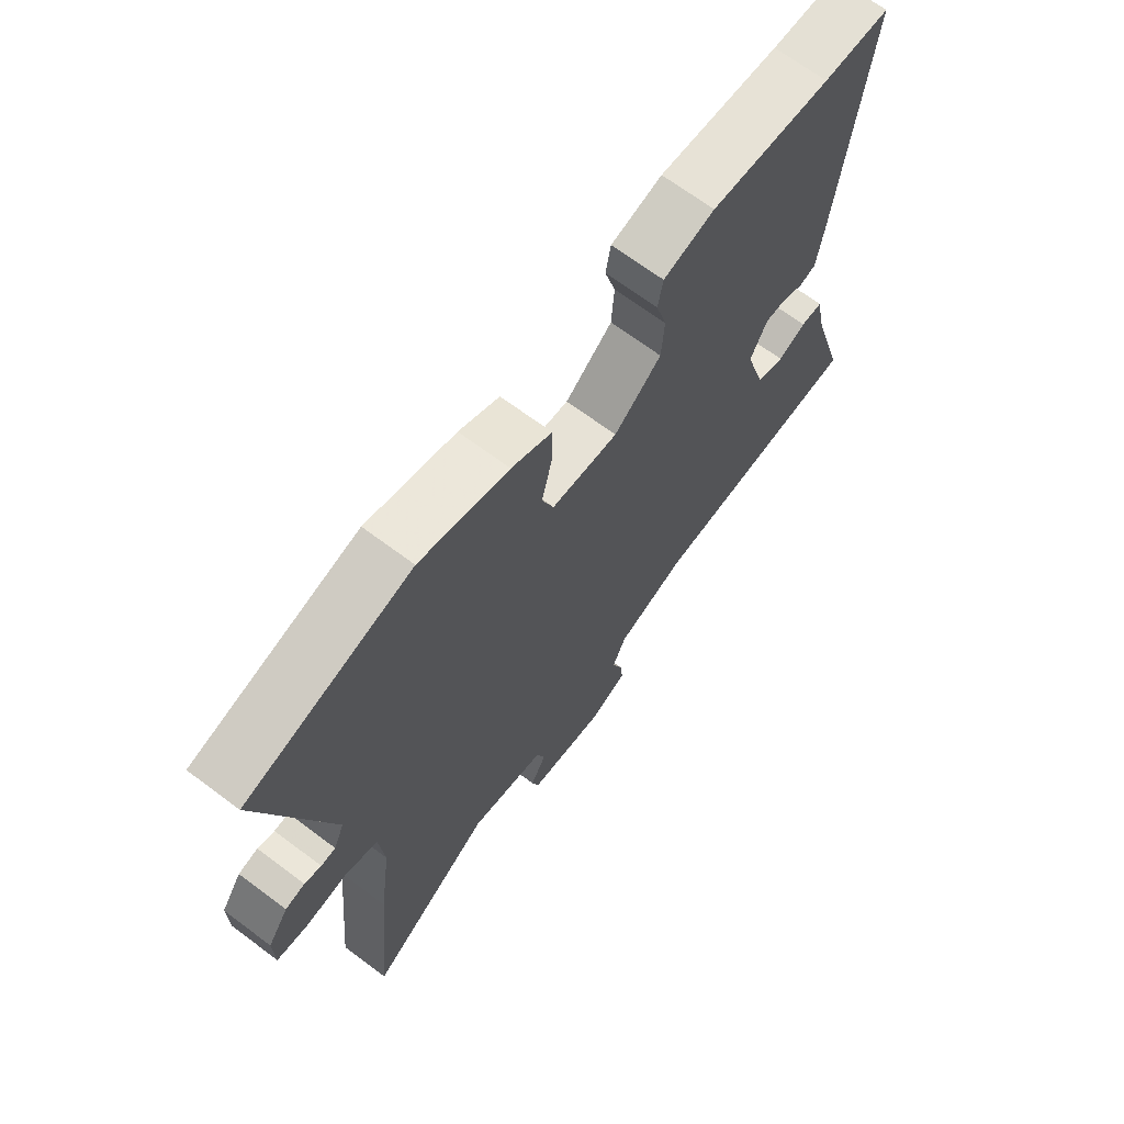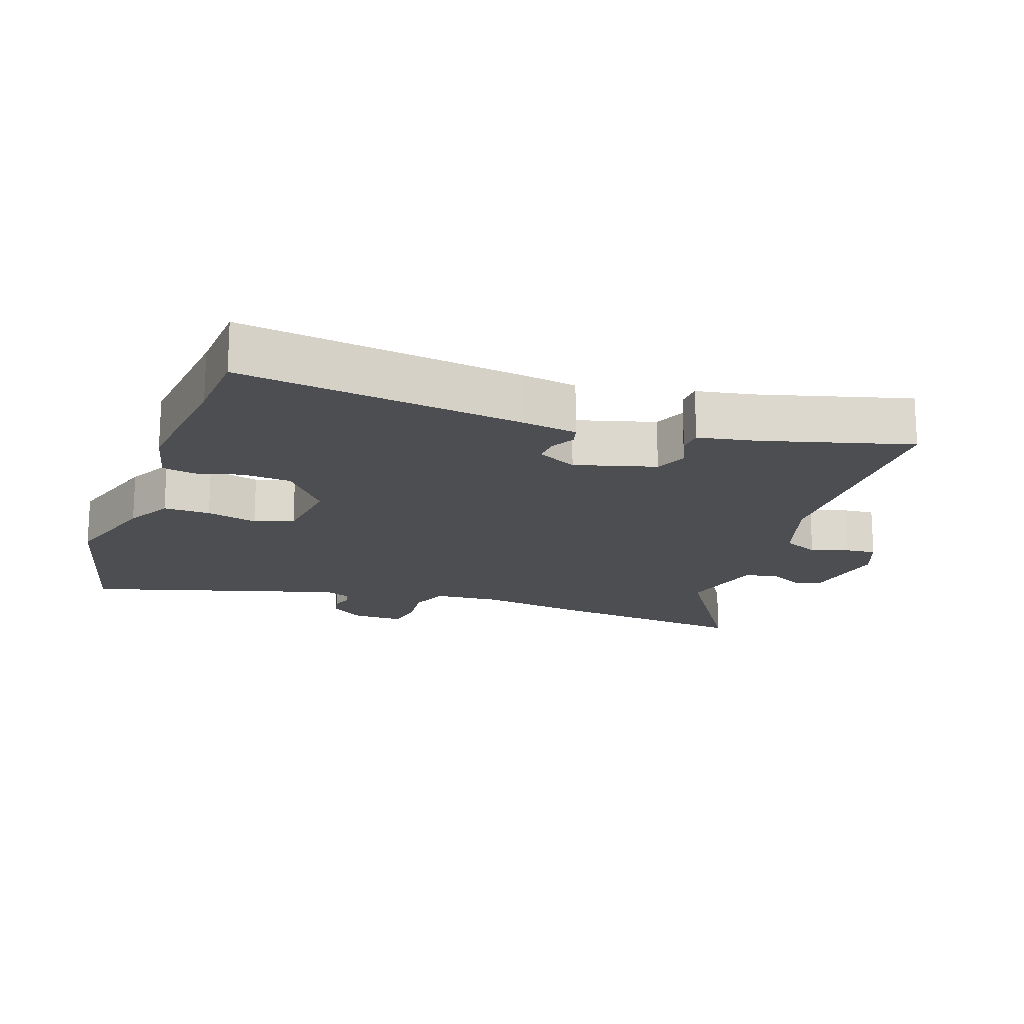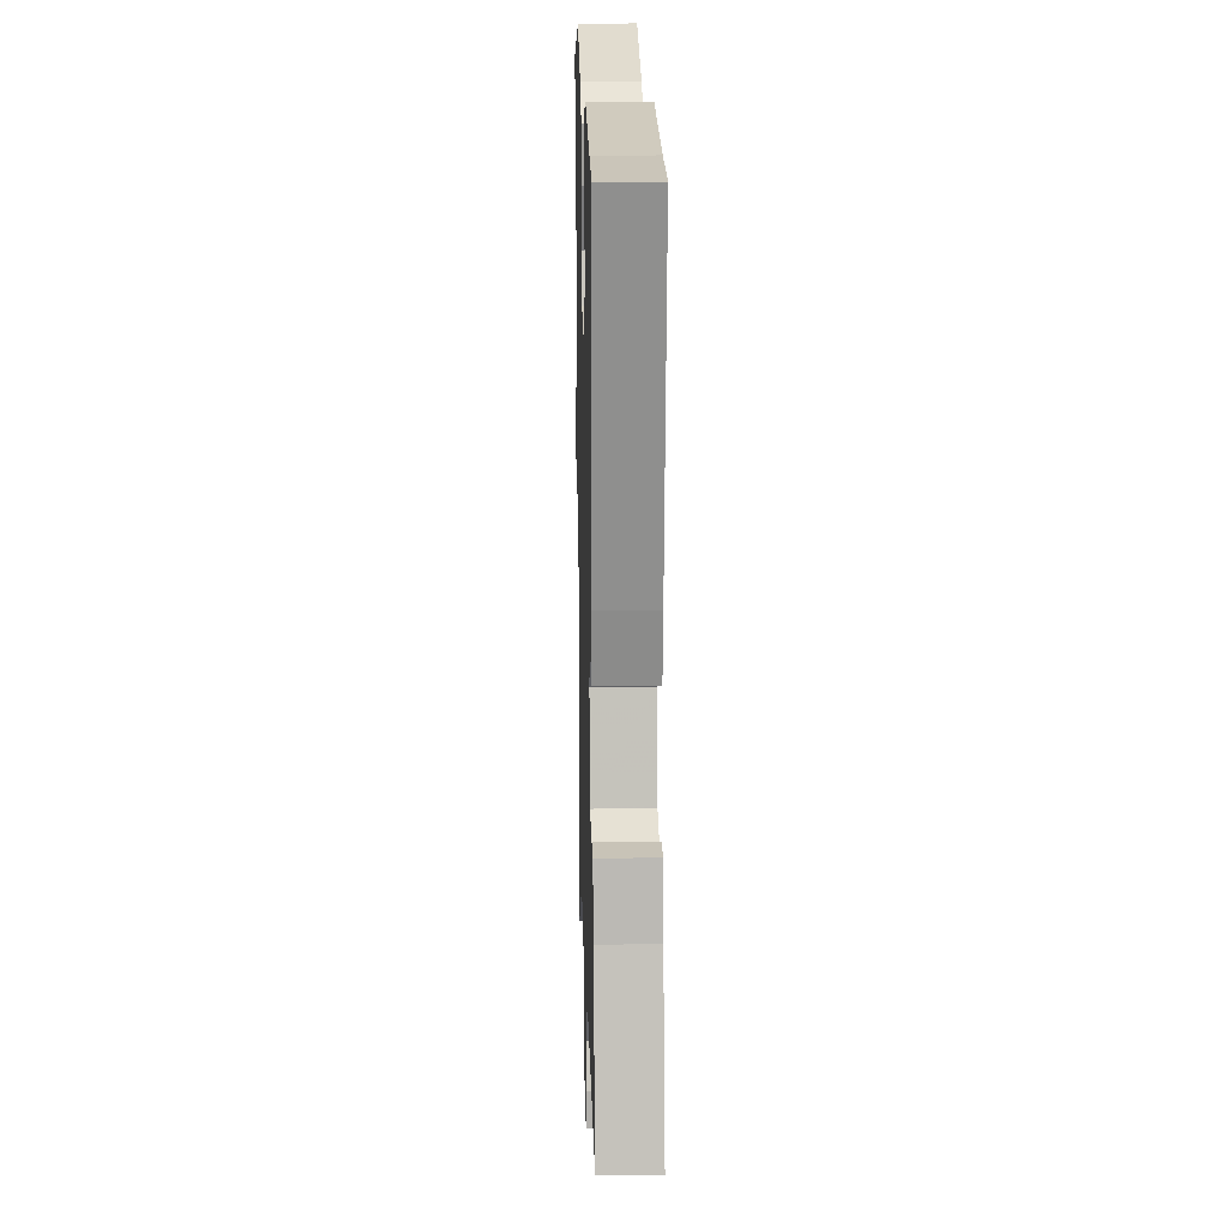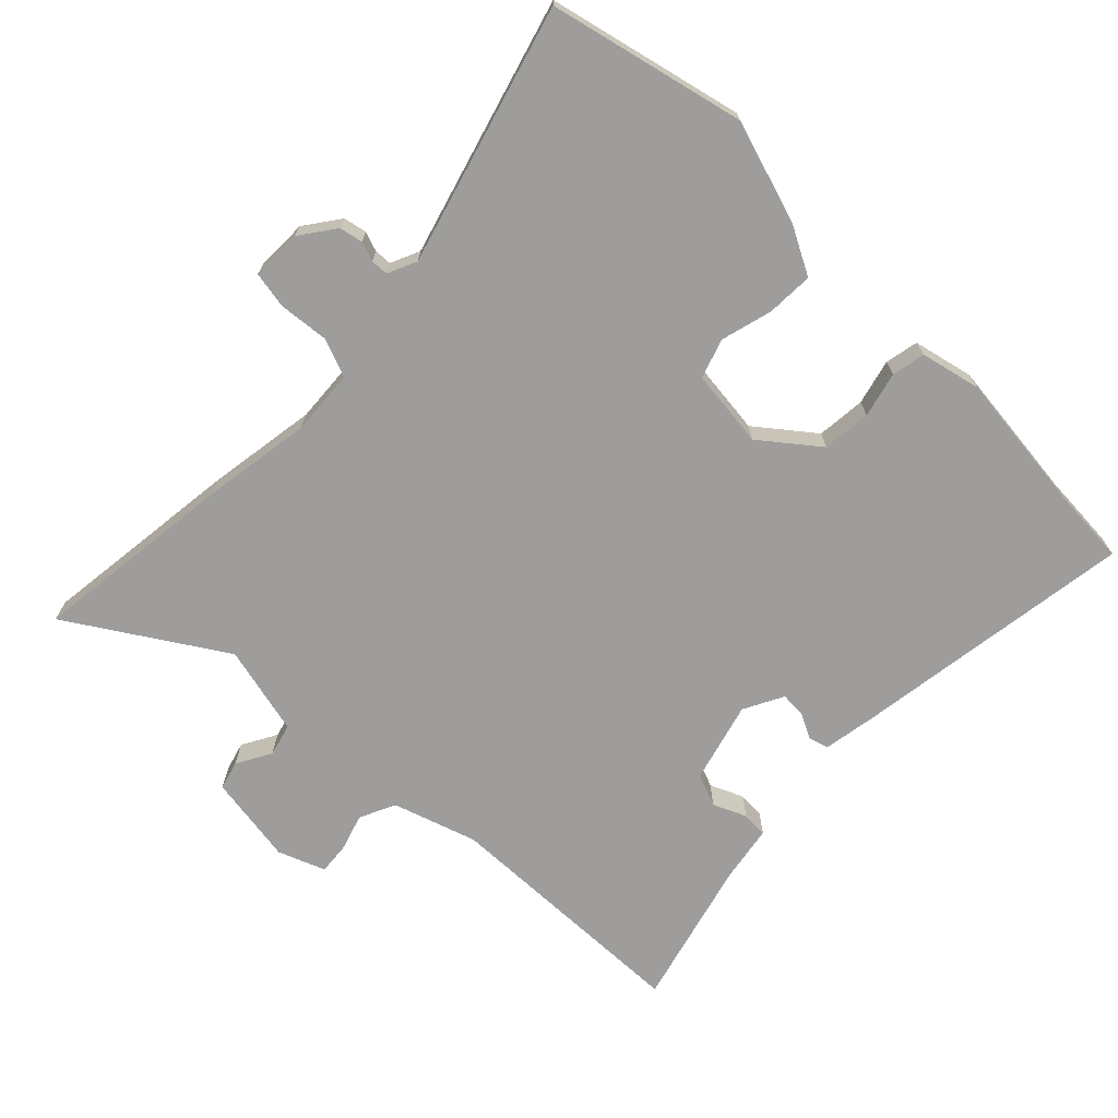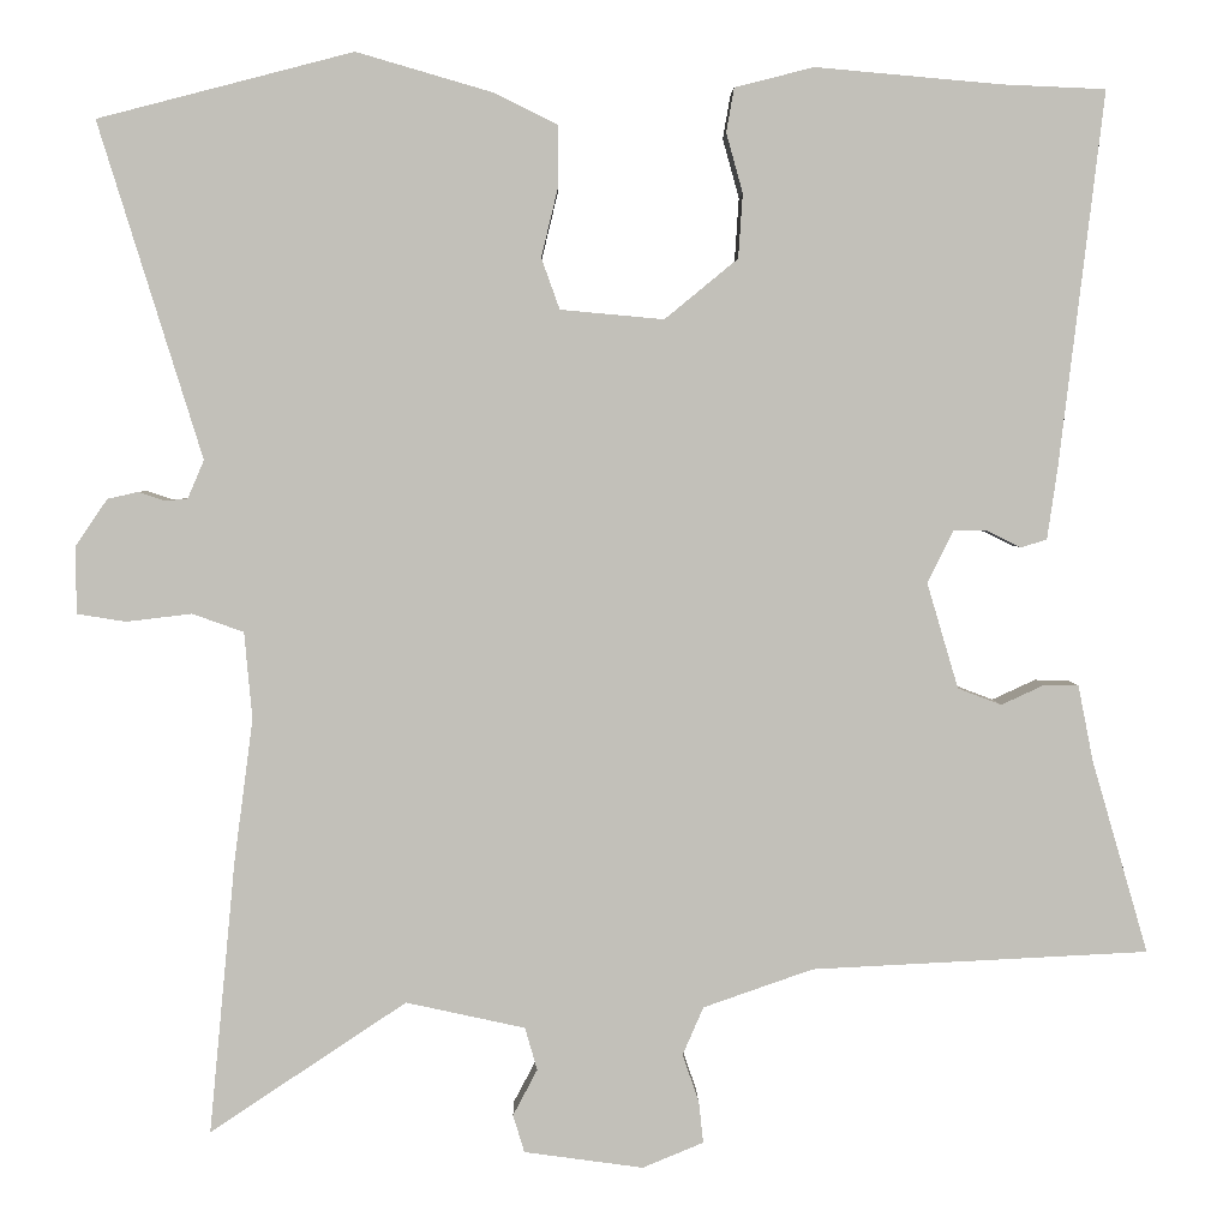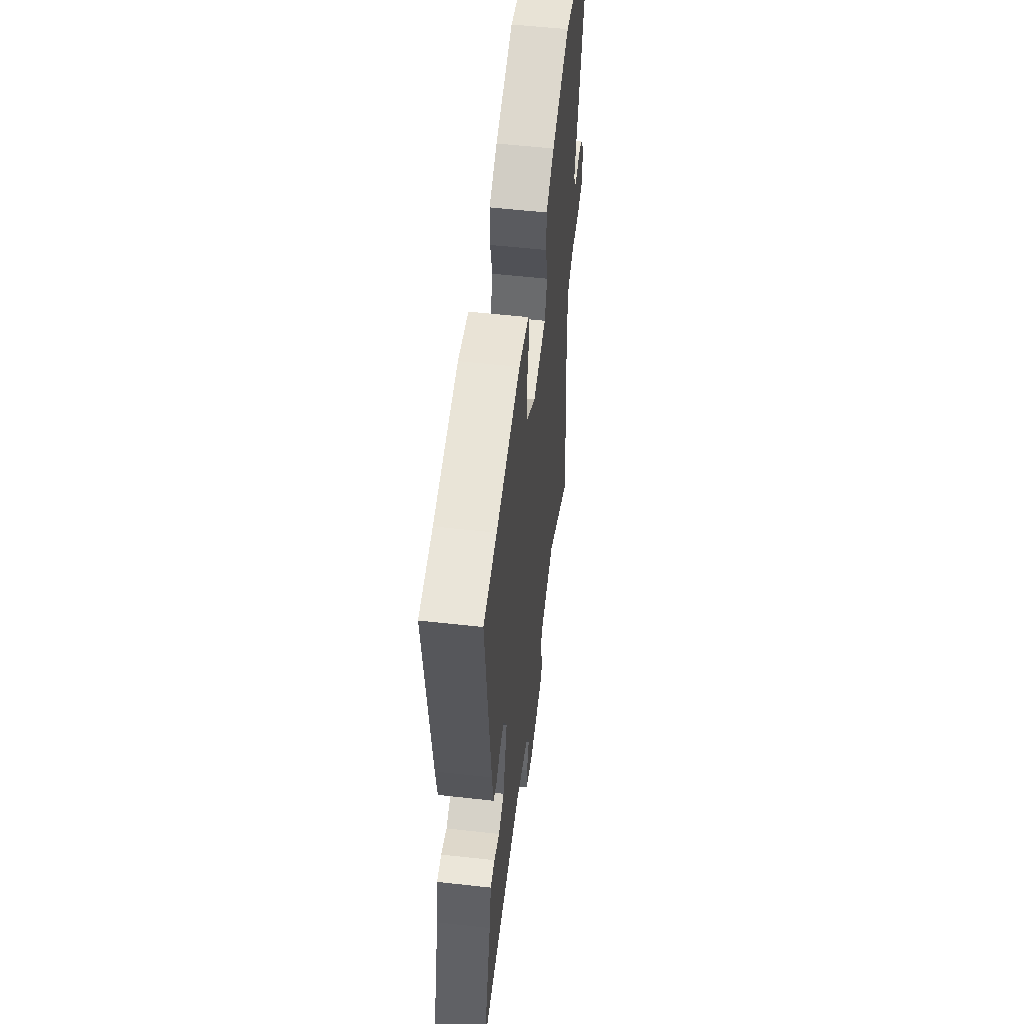
<metadata>
{"format":"obj","ext":"obj","renderer":"f3d","projection":"perspective","resolution":1024,"background":"white","views":[{"elev":68.4,"azim":-53.2,"up":"+Z"},{"elev":-17.1,"azim":69.7,"up":"+Y"},{"elev":18.2,"azim":88.5,"up":"+Z"},{"elev":-70.4,"azim":-45.6,"up":"+Y"},{"elev":3.4,"azim":-1.2,"up":"+Z"},{"elev":55.6,"azim":96.7,"up":"+Z"}]}
</metadata>
<code>
v -0.639 0.07 0.464
v -0.346 0.07 0.54
v -0.188 0.07 0.494
v -0.116 0.07 0.458
v -0.117 0.07 0.387
v -0.136 0.07 0.309
v -0.115 0.07 0.25
v 0.004 0.07 0.239
v 0.088 0.07 0.308
v 0.093 0.07 0.382
v 0.074 0.07 0.45
v 0.083 0.07 0.501
v 0.174 0.07 0.524
v 0.388 0.07 0.505
v 0.506 0.07 0.5
v 0.455 0.07 0.071
v 0.443 0.07 -0.012
v 0.413 0.07 -0.021
v 0.374 0.07 -0.002
v 0.336 0.07 -0.001
v 0.306 0.07 -0.062
v 0.342 0.07 -0.183
v 0.392 0.07 -0.202
v 0.442 0.07 -0.179
v 0.481 0.07 -0.18
v 0.498 0.07 -0.266
v 0.563 0.07 -0.489
v 0.176 0.07 -0.508
v 0.05 0.07 -0.552
v 0.026 0.07 -0.607
v 0.045 0.07 -0.663
v 0.05 0.07 -0.71
v -0.02 0.07 -0.739
v -0.157 0.07 -0.72
v -0.17 0.07 -0.677
v -0.142 0.07 -0.624
v -0.156 0.07 -0.575
v -0.293 0.07 -0.545
v -0.519 0.07 -0.695
v -0.489 0.07 -0.383
v -0.467 0.07 -0.217
v -0.476 0.07 -0.117
v -0.535 0.07 -0.096
v -0.61 0.07 -0.105
v -0.666 0.07 -0.096
v -0.667 0.07 -0.019
v -0.63 0.07 0.035
v -0.595 0.07 0.043
v -0.565 0.07 0.033
v -0.539 0.07 0.035
v -0.52 0.07 0.079
v -0.639 0 0.464
v -0.346 0 0.54
v -0.188 0 0.494
v -0.116 0 0.458
v -0.117 0 0.387
v -0.136 0 0.309
v -0.115 0 0.25
v 0.004 0 0.239
v 0.088 0 0.308
v 0.093 0 0.382
v 0.074 0 0.45
v 0.083 0 0.501
v 0.174 0 0.524
v 0.388 0 0.505
v 0.506 0 0.5
v 0.455 0 0.071
v 0.443 0 -0.012
v 0.413 0 -0.021
v 0.374 0 -0.002
v 0.336 0 -0.001
v 0.306 0 -0.062
v 0.342 0 -0.183
v 0.392 0 -0.202
v 0.442 0 -0.179
v 0.481 0 -0.18
v 0.498 0 -0.266
v 0.563 0 -0.489
v 0.176 0 -0.508
v 0.05 0 -0.552
v 0.026 0 -0.607
v 0.045 0 -0.663
v 0.05 0 -0.71
v -0.02 0 -0.739
v -0.157 0 -0.72
v -0.17 0 -0.677
v -0.142 0 -0.624
v -0.156 0 -0.575
v -0.293 0 -0.545
v -0.519 0 -0.695
v -0.489 0 -0.383
v -0.467 0 -0.217
v -0.476 0 -0.117
v -0.535 0 -0.096
v -0.61 0 -0.105
v -0.666 0 -0.096
v -0.667 0 -0.019
v -0.63 0 0.035
v -0.595 0 0.043
v -0.565 0 0.033
v -0.539 0 0.035
v -0.52 0 0.079
f 47 48 49
f 46 47 49
f 45 46 49
f 44 45 49
f 43 44 49
f 42 43 49 50
f 38 39 40 41
f 37 38 41 42
f 34 35 36
f 33 34 36
f 32 33 36
f 31 32 36
f 30 31 36
f 29 30 36 37
f 42 50 51
f 37 42 51
f 29 37 51
f 28 29 51
f 23 24 25 26
f 27 28 51
f 26 27 51
f 23 26 51
f 22 23 51
f 17 18 19
f 16 17 19
f 15 16 19
f 14 15 19
f 14 19 20
f 13 14 20
f 12 13 20
f 11 12 20
f 10 11 20
f 9 10 20 21
f 4 5 6
f 3 4 6
f 2 3 6
f 1 2 6
f 51 1 6
f 51 6 7
f 22 51 7 8
f 8 9 21 22
f 100 99 98
f 100 98 97
f 100 97 96
f 100 96 95
f 100 95 94
f 101 100 94 93
f 92 91 90 89
f 93 92 89 88
f 87 86 85
f 87 85 84
f 87 84 83
f 87 83 82
f 87 82 81
f 88 87 81 80
f 102 101 93
f 102 93 88
f 102 88 80
f 102 80 79
f 77 76 75 74
f 102 79 78
f 102 78 77
f 102 77 74
f 102 74 73
f 70 69 68
f 70 68 67
f 70 67 66
f 70 66 65
f 71 70 65
f 71 65 64
f 71 64 63
f 71 63 62
f 71 62 61
f 72 71 61 60
f 57 56 55
f 57 55 54
f 57 54 53
f 57 53 52
f 57 52 102
f 58 57 102
f 59 58 102 73
f 73 72 60 59
f 1 52 53 2
f 2 53 54 3
f 3 54 55 4
f 4 55 56 5
f 5 56 57 6
f 6 57 58 7
f 7 58 59 8
f 8 59 60 9
f 9 60 61 10
f 10 61 62 11
f 11 62 63 12
f 12 63 64 13
f 13 64 65 14
f 14 65 66 15
f 15 66 67 16
f 16 67 68 17
f 17 68 69 18
f 18 69 70 19
f 19 70 71 20
f 20 71 72 21
f 21 72 73 22
f 22 73 74 23
f 23 74 75 24
f 24 75 76 25
f 25 76 77 26
f 26 77 78 27
f 27 78 79 28
f 28 79 80 29
f 29 80 81 30
f 30 81 82 31
f 31 82 83 32
f 32 83 84 33
f 33 84 85 34
f 34 85 86 35
f 35 86 87 36
f 36 87 88 37
f 37 88 89 38
f 38 89 90 39
f 39 90 91 40
f 40 91 92 41
f 41 92 93 42
f 42 93 94 43
f 43 94 95 44
f 44 95 96 45
f 45 96 97 46
f 46 97 98 47
f 47 98 99 48
f 48 99 100 49
f 49 100 101 50
f 50 101 102 51
f 51 102 52 1

</code>
